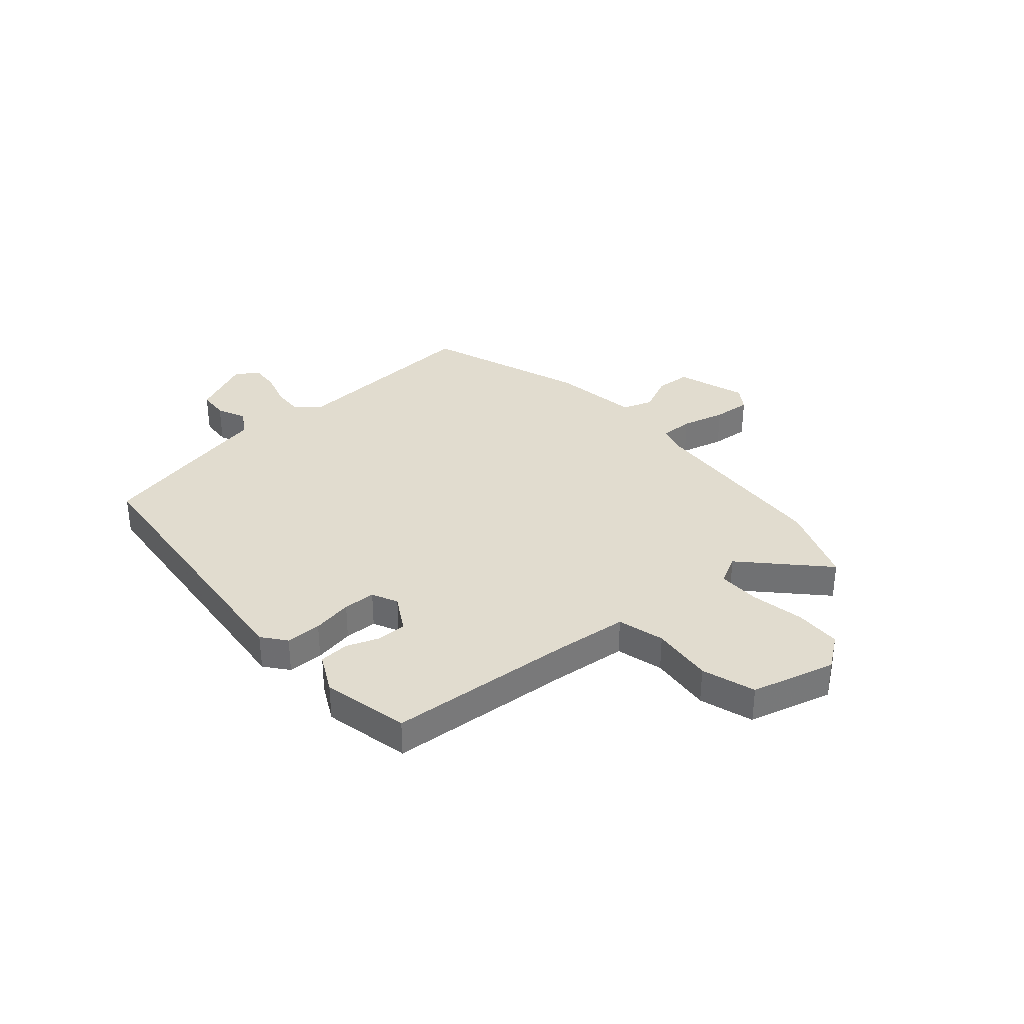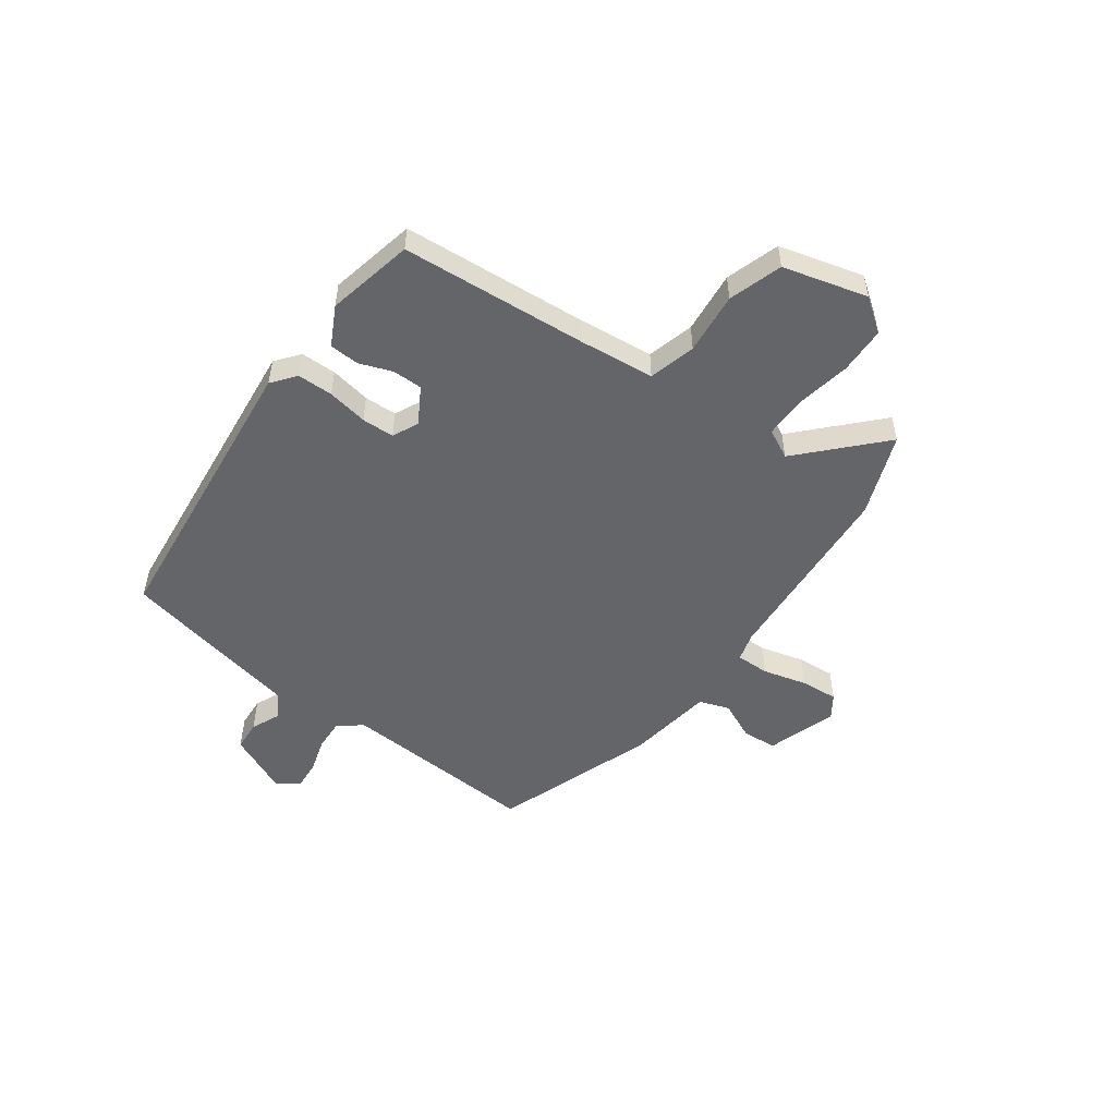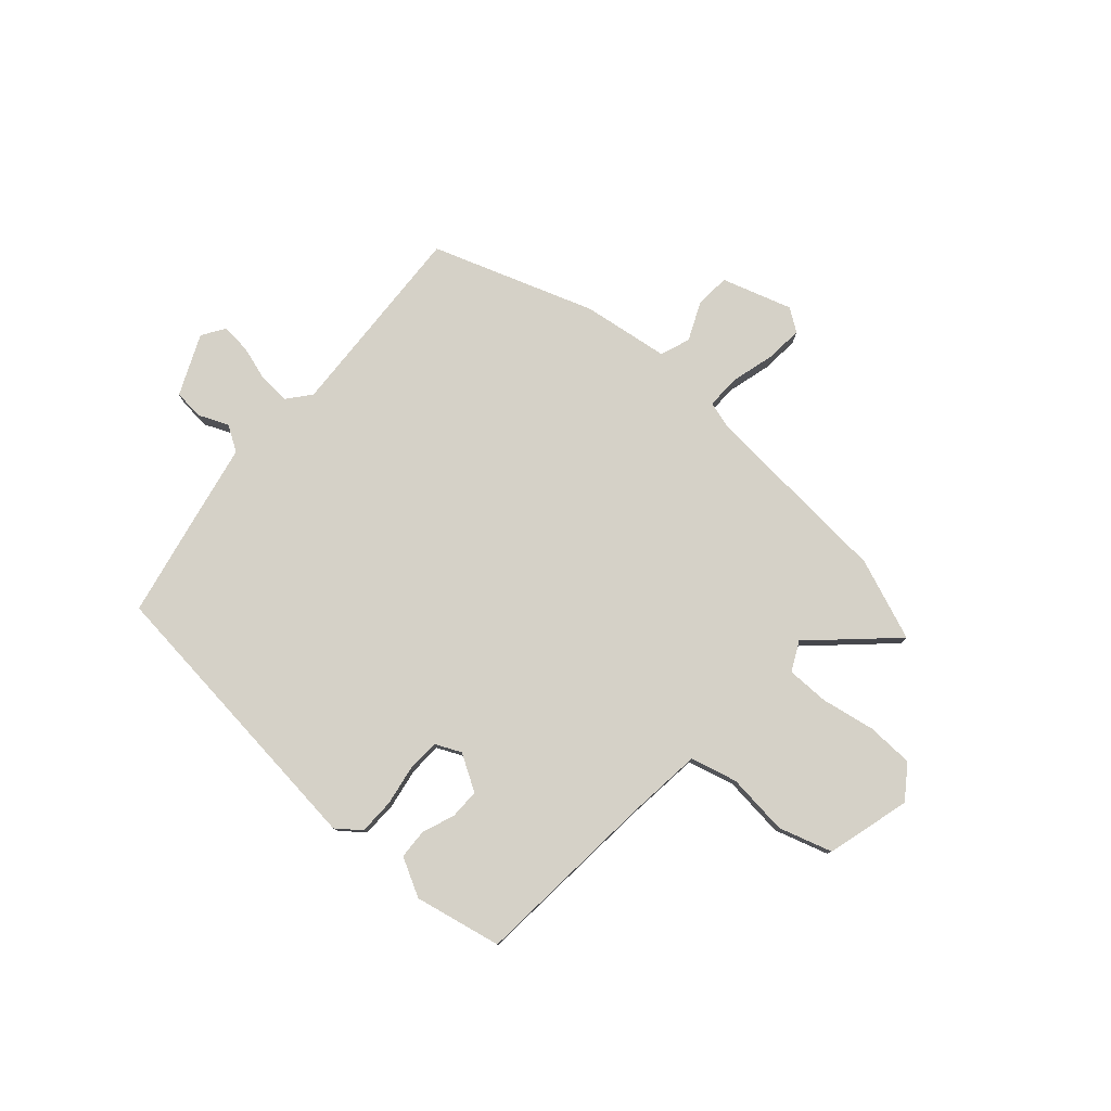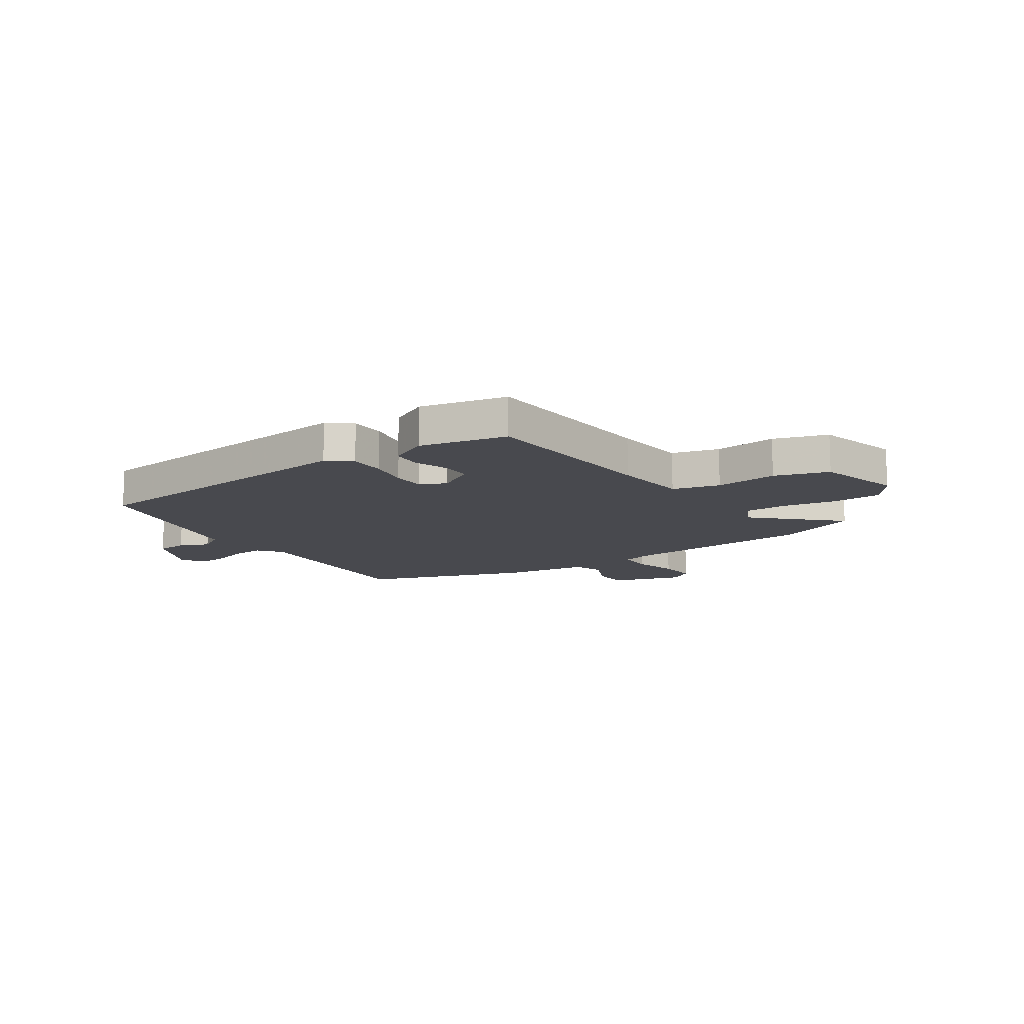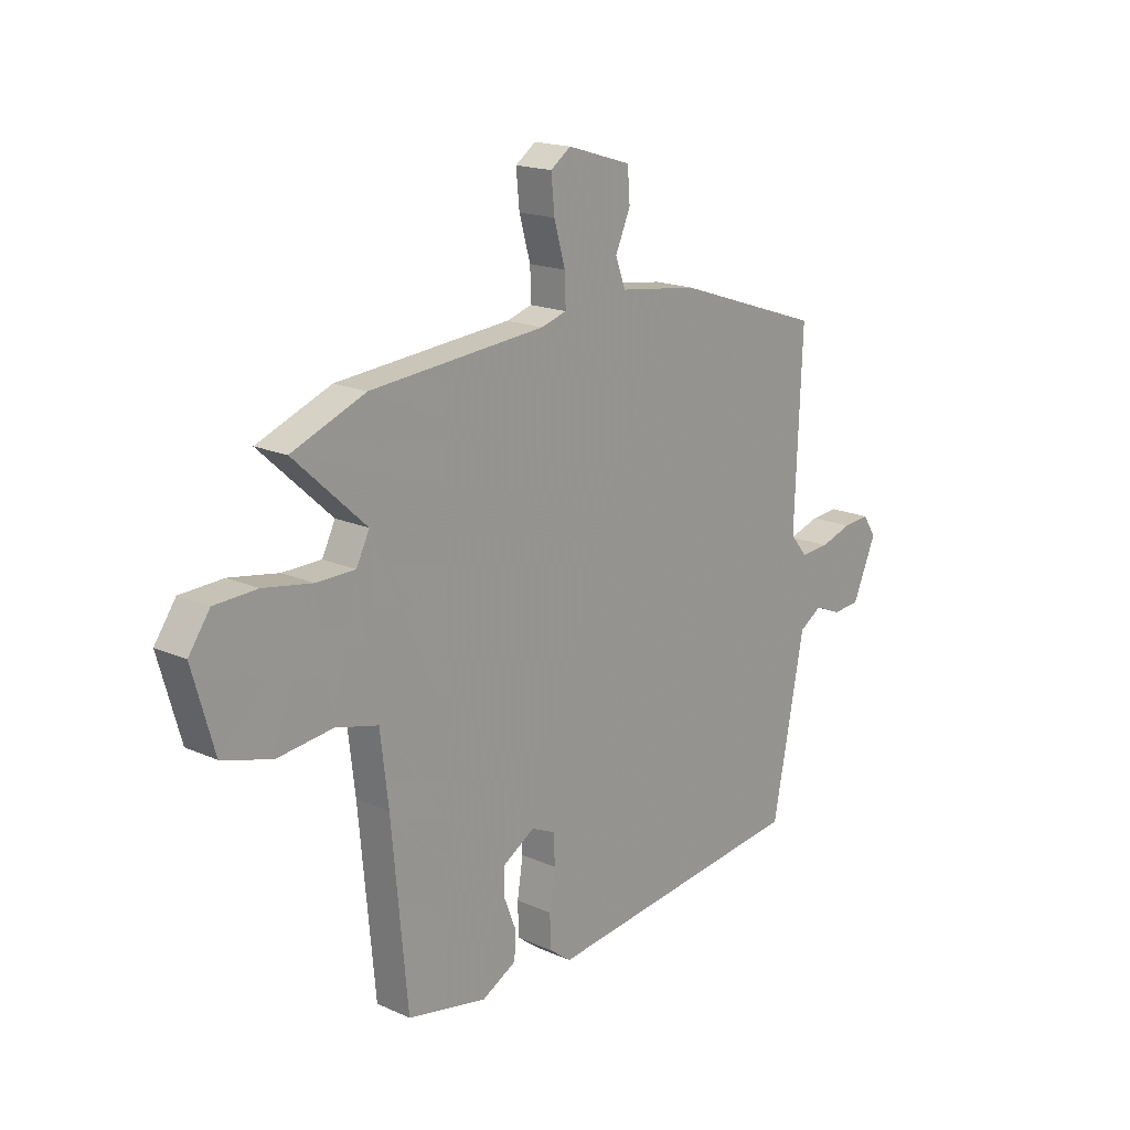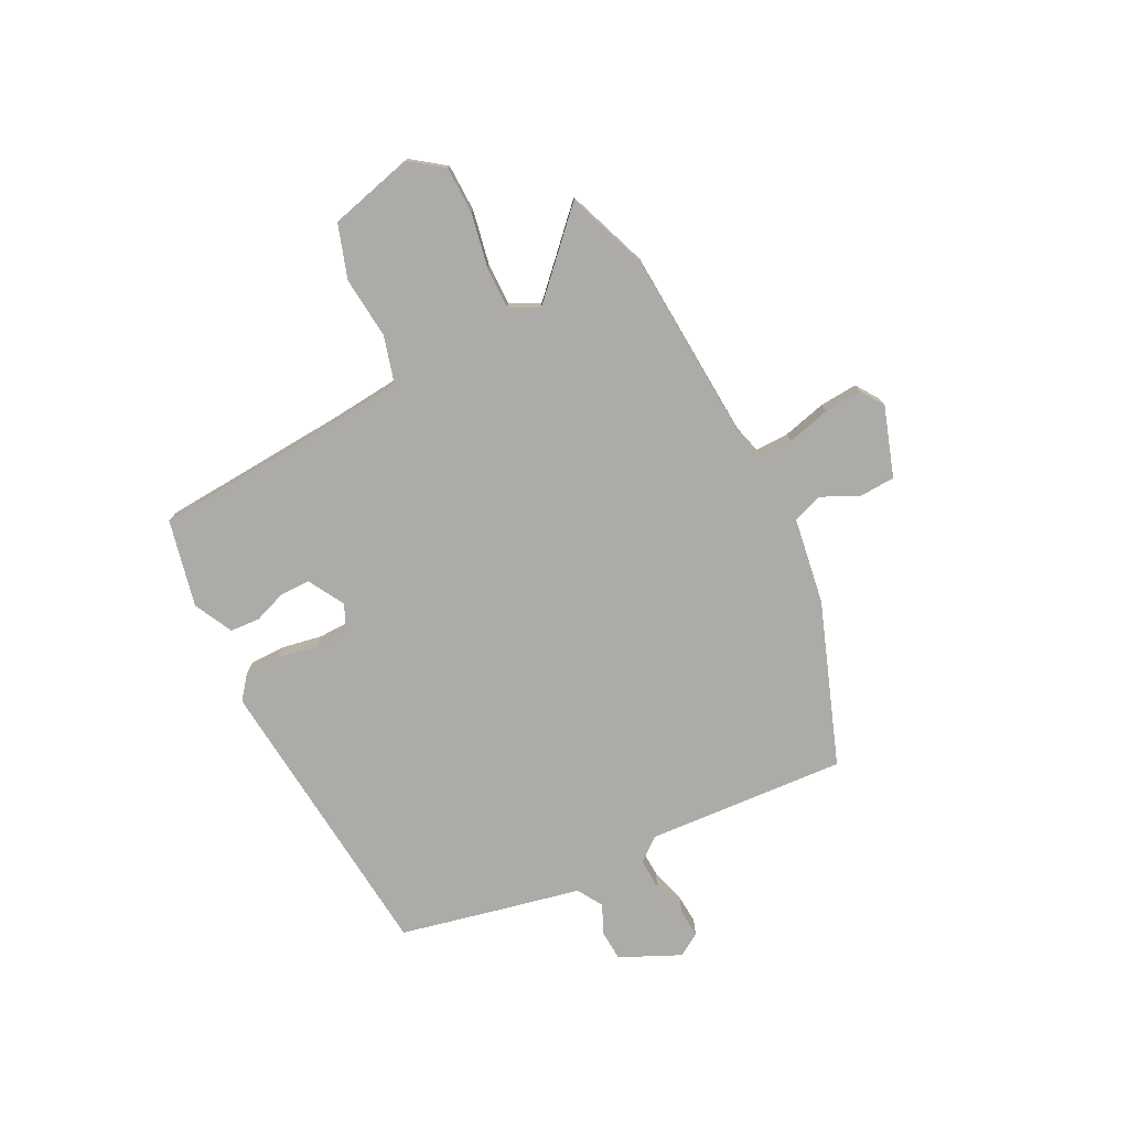
<metadata>
{"format":"obj","ext":"obj","renderer":"f3d","projection":"perspective","resolution":1024,"background":"white","views":[{"elev":34.2,"azim":-132.2,"up":"+Y"},{"elev":-51.6,"azim":-127.0,"up":"+Y"},{"elev":79.0,"azim":-139.2,"up":"+Y"},{"elev":-12.7,"azim":-147.0,"up":"+Y"},{"elev":17.5,"azim":-48.5,"up":"+Z"},{"elev":-76.4,"azim":-64.6,"up":"+Y"}]}
</metadata>
<code>
v 0.53 0.07 0.441
v 0.515 0.07 0.067
v 0.551 0.07 0.024
v 0.61 0.07 0.028
v 0.676 0.07 0.049
v 0.731 0.07 0.054
v 0.759 0.07 0.012
v 0.71 0.07 -0.102
v 0.653 0.07 -0.107
v 0.598 0.07 -0.084
v 0.551 0.07 -0.114
v 0.52 0.07 -0.277
v 0.485 0.07 -0.456
v -0.066 0.07 -0.523
v -0.111 0.07 -0.489
v -0.113 0.07 -0.422
v -0.101 0.07 -0.346
v -0.104 0.07 -0.285
v -0.153 0.07 -0.263
v -0.22 0.07 -0.304
v -0.219 0.07 -0.36
v -0.195 0.07 -0.421
v -0.197 0.07 -0.477
v -0.269 0.07 -0.516
v -0.433 0.07 -0.484
v -0.466 0.07 -0.134
v -0.483 0.07 0.006
v -0.571 0.07 0.028
v -0.687 0.07 0.014
v -0.788 0.07 0.044
v -0.833 0.07 0.201
v -0.789 0.07 0.264
v -0.701 0.07 0.268
v -0.6 0.07 0.251
v -0.52 0.07 0.252
v -0.493 0.07 0.307
v -0.642 0.07 0.443
v -0.49 0.07 0.504
v -0.128 0.07 0.536
v -0.075 0.07 0.552
v -0.077 0.07 0.615
v -0.1 0.07 0.696
v -0.107 0.07 0.767
v -0.065 0.07 0.797
v 0.067 0.07 0.757
v 0.072 0.07 0.691
v 0.041 0.07 0.62
v 0.062 0.07 0.564
v 0.225 0.07 0.543
v 0.53 0 0.441
v 0.515 0 0.067
v 0.551 0 0.024
v 0.61 0 0.028
v 0.676 0 0.049
v 0.731 0 0.054
v 0.759 0 0.012
v 0.71 0 -0.102
v 0.653 0 -0.107
v 0.598 0 -0.084
v 0.551 0 -0.114
v 0.52 0 -0.277
v 0.485 0 -0.456
v -0.066 0 -0.523
v -0.111 0 -0.489
v -0.113 0 -0.422
v -0.101 0 -0.346
v -0.104 0 -0.285
v -0.153 0 -0.263
v -0.22 0 -0.304
v -0.219 0 -0.36
v -0.195 0 -0.421
v -0.197 0 -0.477
v -0.269 0 -0.516
v -0.433 0 -0.484
v -0.466 0 -0.134
v -0.483 0 0.006
v -0.571 0 0.028
v -0.687 0 0.014
v -0.788 0 0.044
v -0.833 0 0.201
v -0.789 0 0.264
v -0.701 0 0.268
v -0.6 0 0.251
v -0.52 0 0.252
v -0.493 0 0.307
v -0.642 0 0.443
v -0.49 0 0.504
v -0.128 0 0.536
v -0.075 0 0.552
v -0.077 0 0.615
v -0.1 0 0.696
v -0.107 0 0.767
v -0.065 0 0.797
v 0.067 0 0.757
v 0.072 0 0.691
v 0.041 0 0.62
v 0.062 0 0.564
v 0.225 0 0.543
f 48 49 1 2
f 45 46 47
f 44 45 47
f 43 44 47
f 42 43 47
f 41 42 47
f 40 41 47 48
f 48 2 3
f 40 48 3
f 39 40 3
f 38 39 3
f 37 38 3
f 36 37 3
f 32 33 34
f 31 32 34
f 30 31 34
f 29 30 34
f 28 29 34
f 27 28 34 35
f 24 25 26
f 23 24 26
f 22 23 26
f 21 22 26
f 20 21 26 27
f 27 35 36
f 20 27 36
f 19 20 36
f 15 16 17
f 14 15 17
f 13 14 17
f 12 13 17
f 11 12 17
f 10 11 17 18
f 8 9 10
f 7 8 10
f 6 7 10
f 5 6 10
f 4 5 10
f 10 18 19
f 4 10 19
f 3 4 19
f 3 19 36
f 51 50 98 97
f 96 95 94
f 96 94 93
f 96 93 92
f 96 92 91
f 96 91 90
f 97 96 90 89
f 52 51 97
f 52 97 89
f 52 89 88
f 52 88 87
f 52 87 86
f 52 86 85
f 83 82 81
f 83 81 80
f 83 80 79
f 83 79 78
f 83 78 77
f 84 83 77 76
f 75 74 73
f 75 73 72
f 75 72 71
f 75 71 70
f 76 75 70 69
f 85 84 76
f 85 76 69
f 85 69 68
f 66 65 64
f 66 64 63
f 66 63 62
f 66 62 61
f 66 61 60
f 67 66 60 59
f 59 58 57
f 59 57 56
f 59 56 55
f 59 55 54
f 59 54 53
f 68 67 59
f 68 59 53
f 68 53 52
f 85 68 52
f 1 50 51 2
f 2 51 52 3
f 3 52 53 4
f 4 53 54 5
f 5 54 55 6
f 6 55 56 7
f 7 56 57 8
f 8 57 58 9
f 9 58 59 10
f 10 59 60 11
f 11 60 61 12
f 12 61 62 13
f 13 62 63 14
f 14 63 64 15
f 15 64 65 16
f 16 65 66 17
f 17 66 67 18
f 18 67 68 19
f 19 68 69 20
f 20 69 70 21
f 21 70 71 22
f 22 71 72 23
f 23 72 73 24
f 24 73 74 25
f 25 74 75 26
f 26 75 76 27
f 27 76 77 28
f 28 77 78 29
f 29 78 79 30
f 30 79 80 31
f 31 80 81 32
f 32 81 82 33
f 33 82 83 34
f 34 83 84 35
f 35 84 85 36
f 36 85 86 37
f 37 86 87 38
f 38 87 88 39
f 39 88 89 40
f 40 89 90 41
f 41 90 91 42
f 42 91 92 43
f 43 92 93 44
f 44 93 94 45
f 45 94 95 46
f 46 95 96 47
f 47 96 97 48
f 48 97 98 49
f 49 98 50 1

</code>
